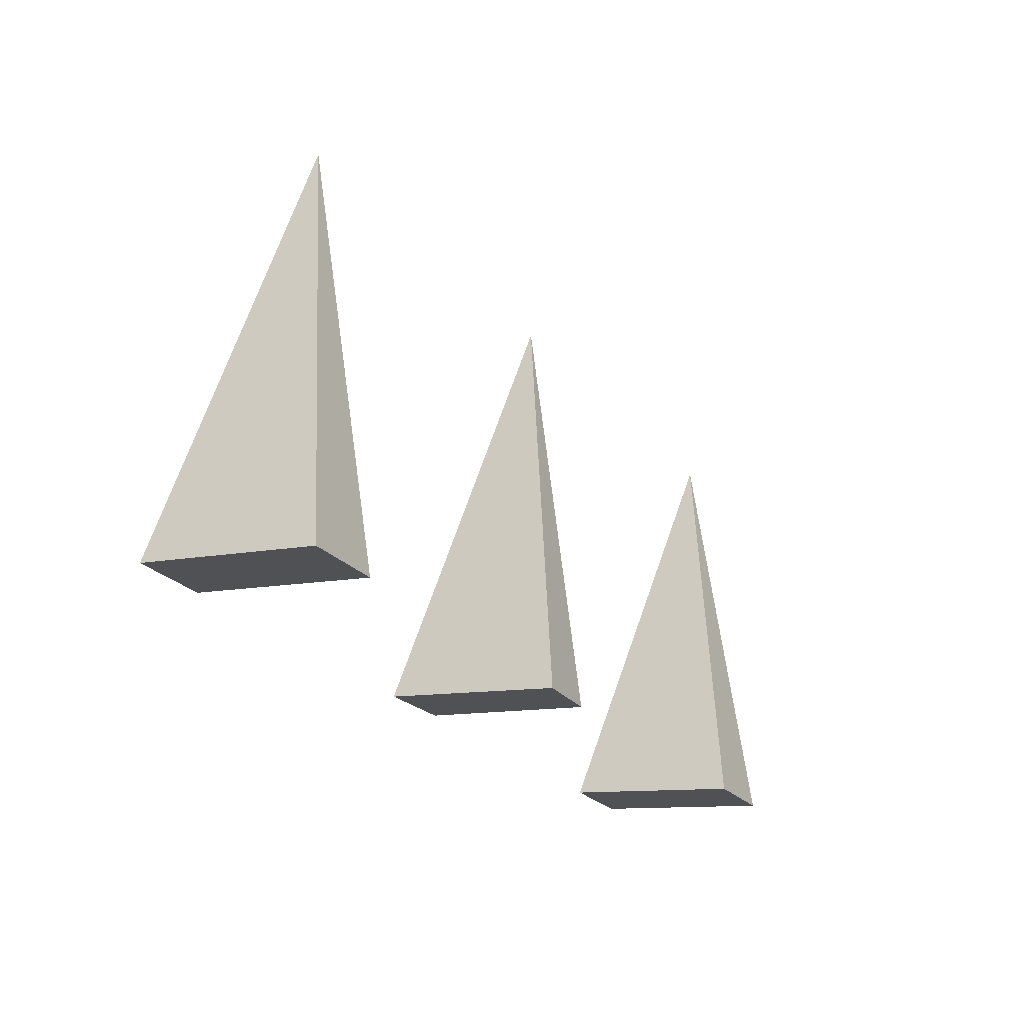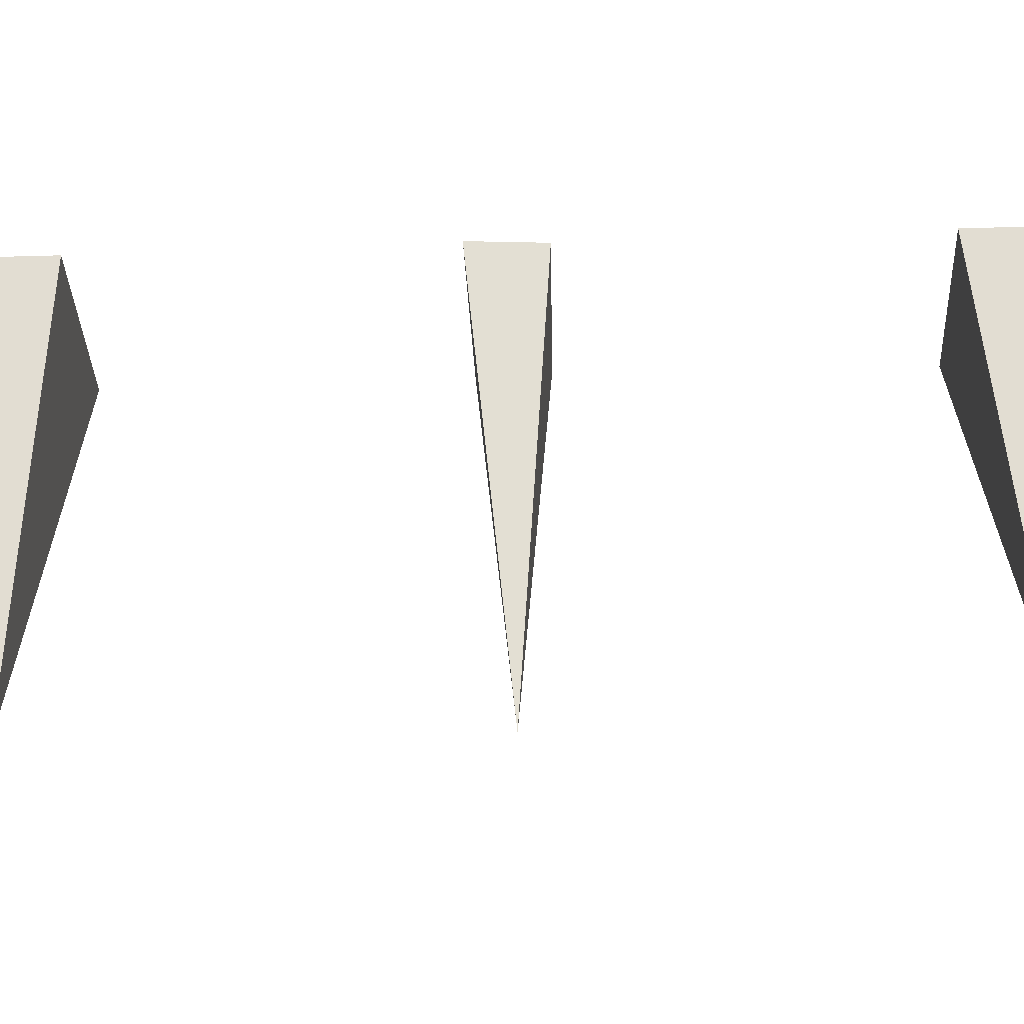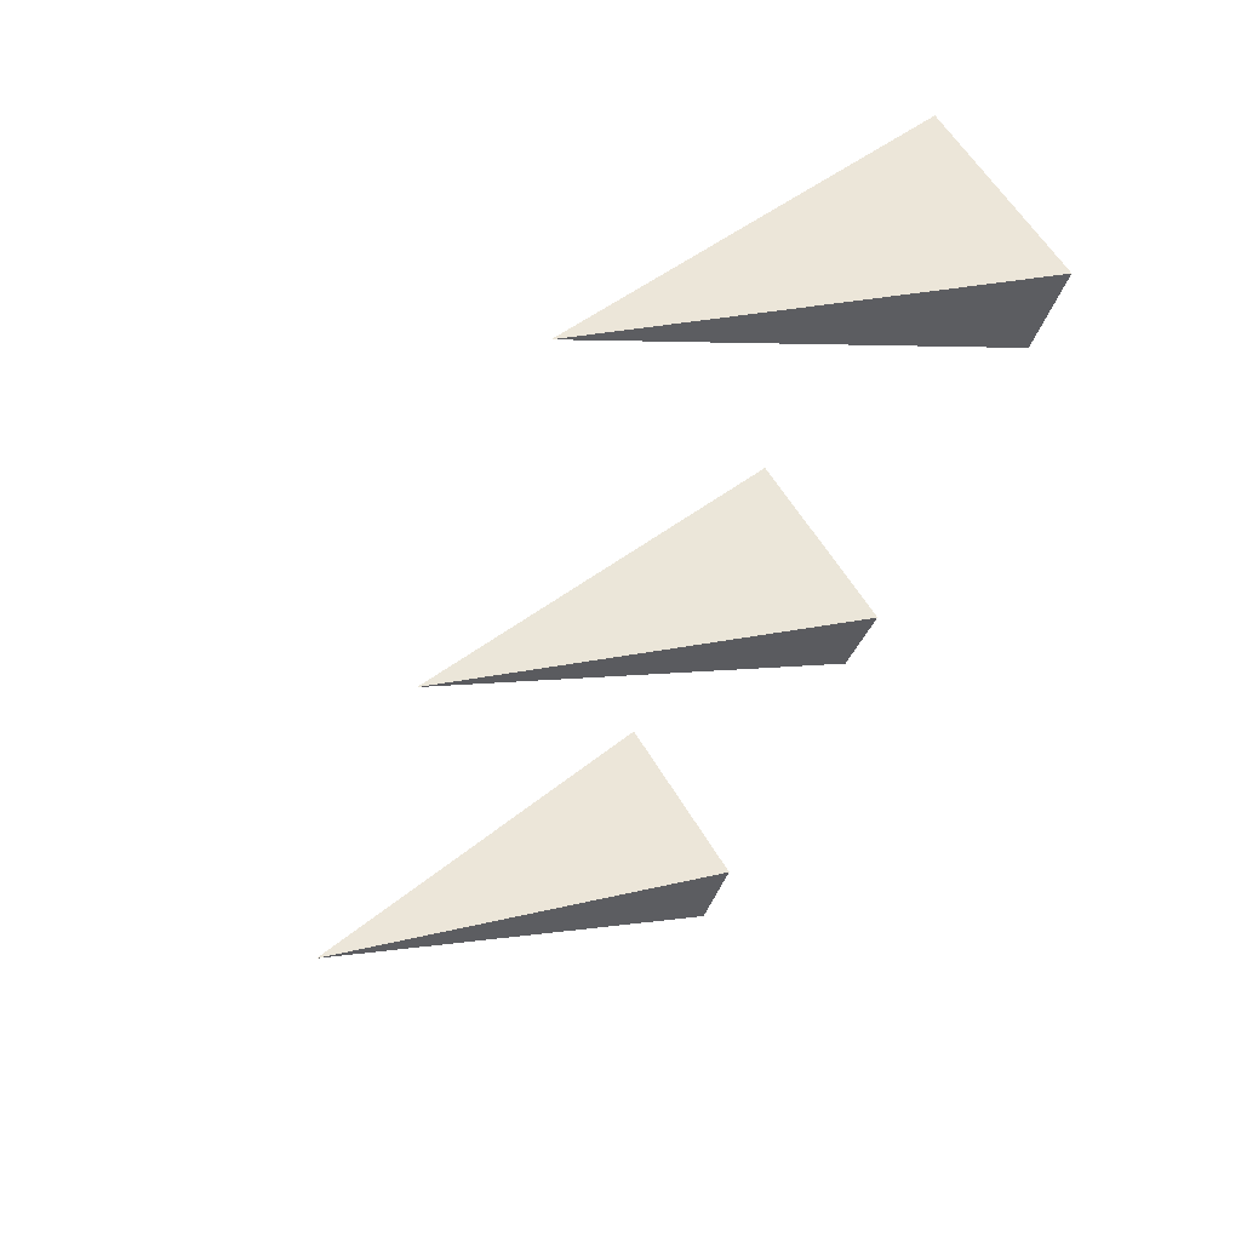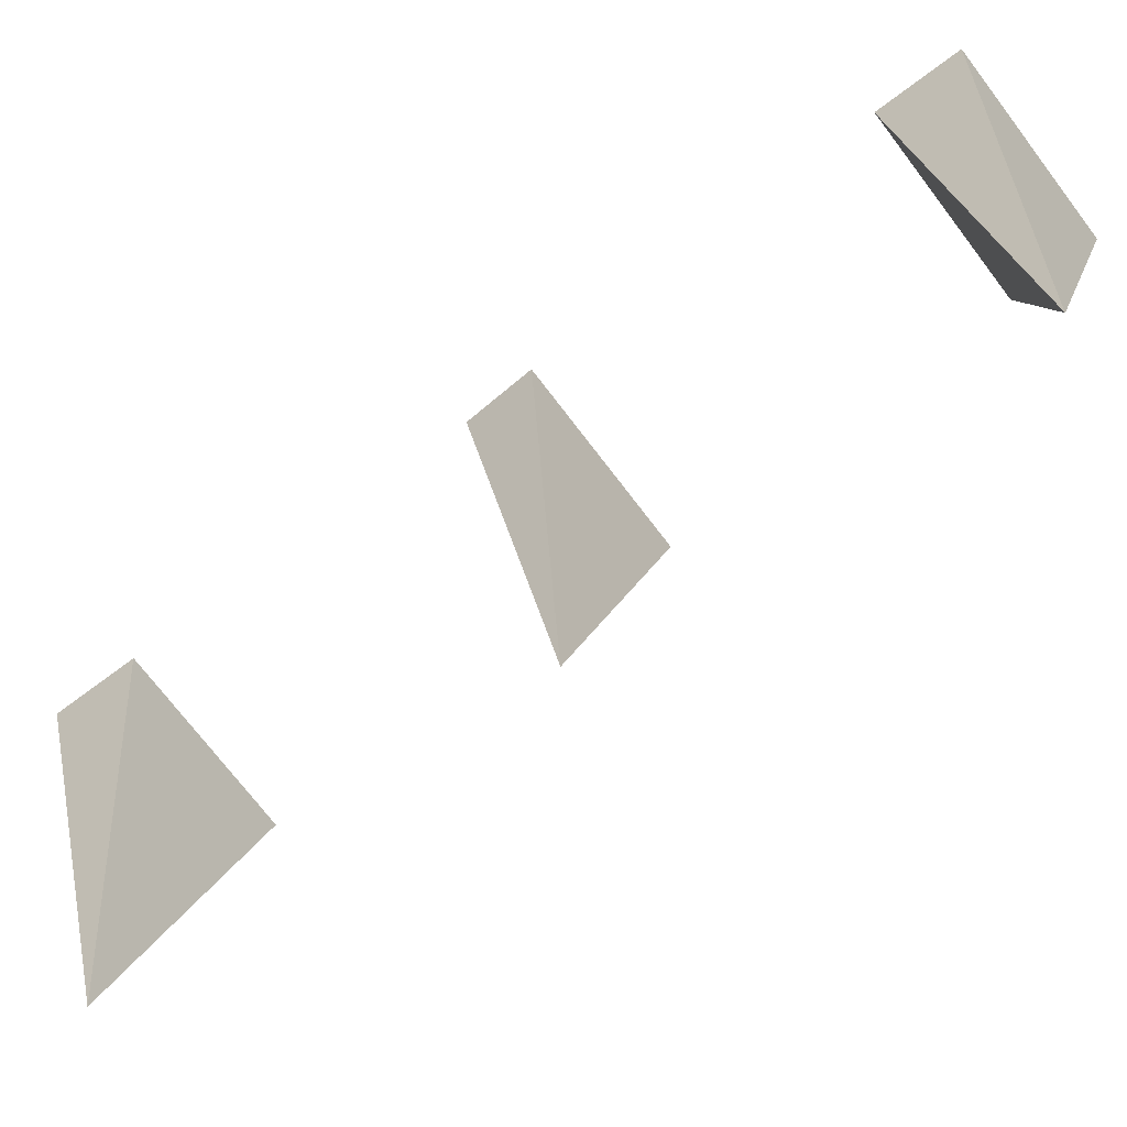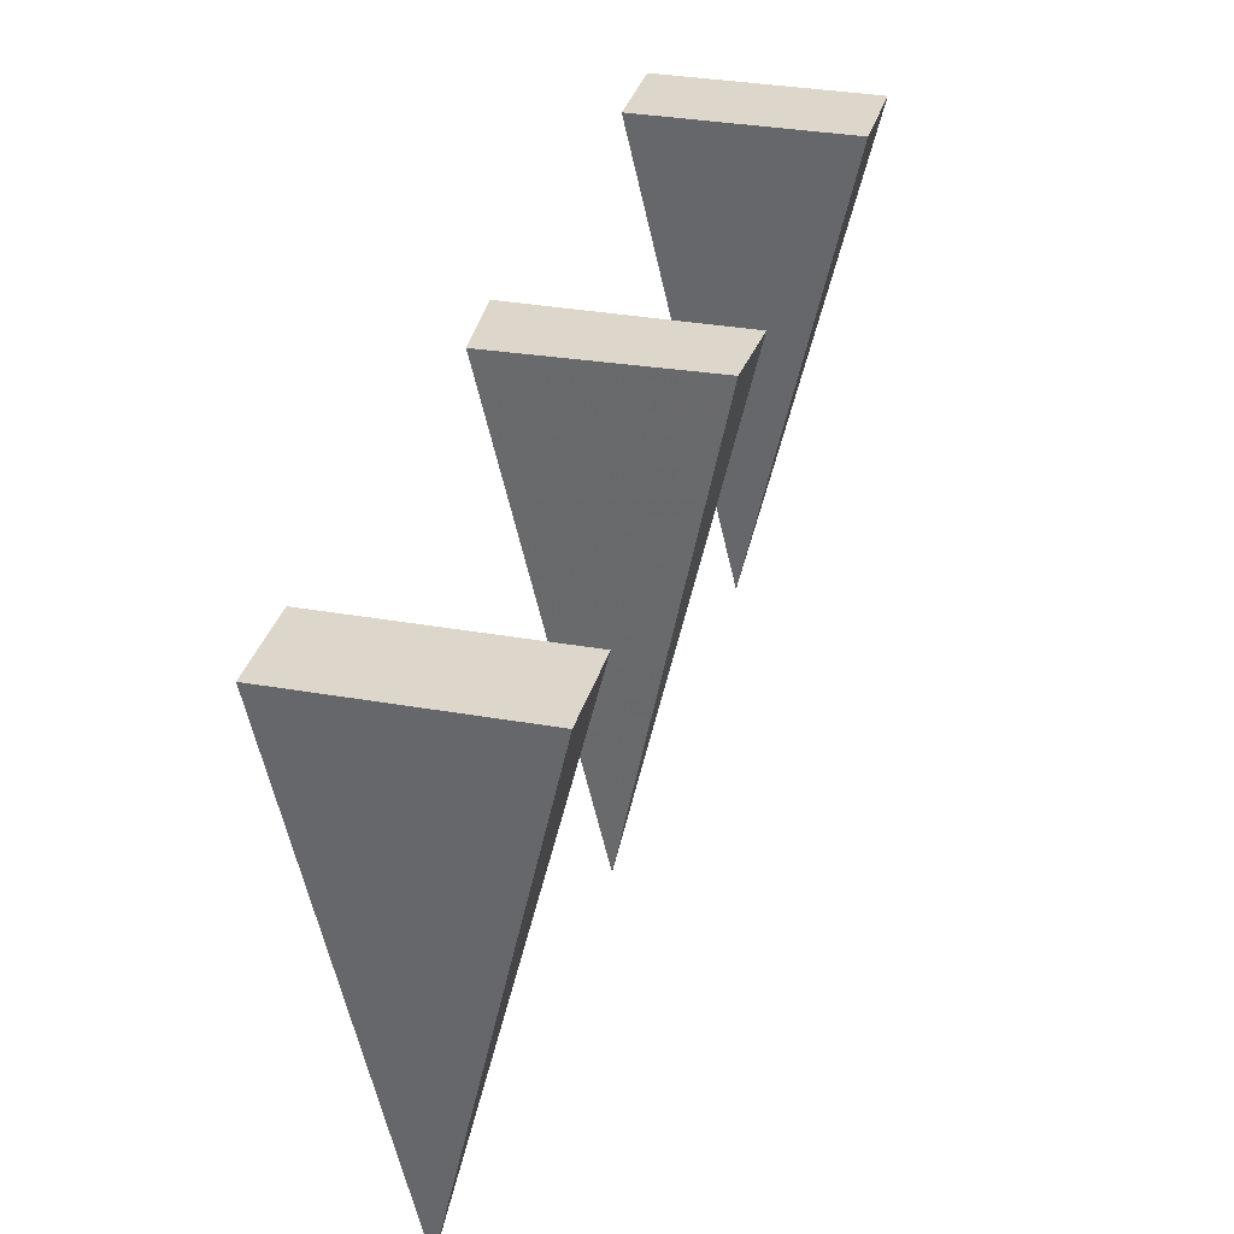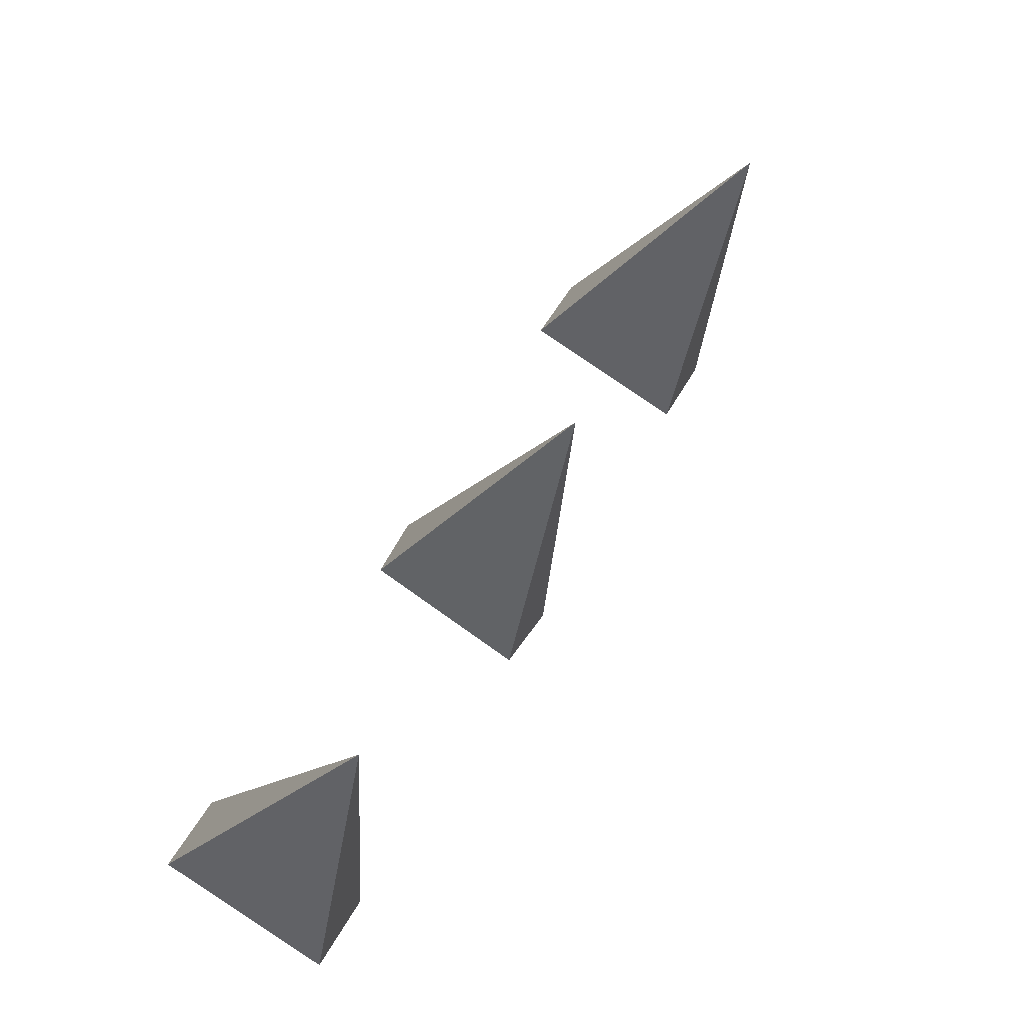
<metadata>
{"format":"obj","ext":"obj","renderer":"f3d","projection":"perspective","resolution":1024,"background":"white","views":[{"elev":69.7,"azim":5.7,"up":"+Y"},{"elev":-34.6,"azim":-58.0,"up":"+Z"},{"elev":24.5,"azim":-125.9,"up":"+Y"},{"elev":-71.7,"azim":156.5,"up":"+Z"},{"elev":30.8,"azim":43.9,"up":"+Z"},{"elev":-27.4,"azim":162.8,"up":"+Y"}]}
</metadata>
<code>
o object/timber_defence/2
v 4 -133 64
v 0 -126 64
v 10 -126 23
v 20 -124 64
v 16 -117 64
v -16 -97 64
v -20 -91 64
v -10 -90 23
v -1 -88 64
v -4 -82 64
v -36 -62 64
v -40 -55 64
v -30 -55 23
v -20 -53 64
v -24 -46 64
f 1 2 3
f 1 3 4
f 1 4 2
f 2 4 5
f 2 5 3
f 3 5 4
f 6 7 8
f 6 8 9
f 6 9 7
f 7 9 10
f 7 10 8
f 8 10 9
f 11 12 13
f 11 13 14
f 11 14 12
f 12 14 15
f 12 15 13
f 13 15 14

</code>
